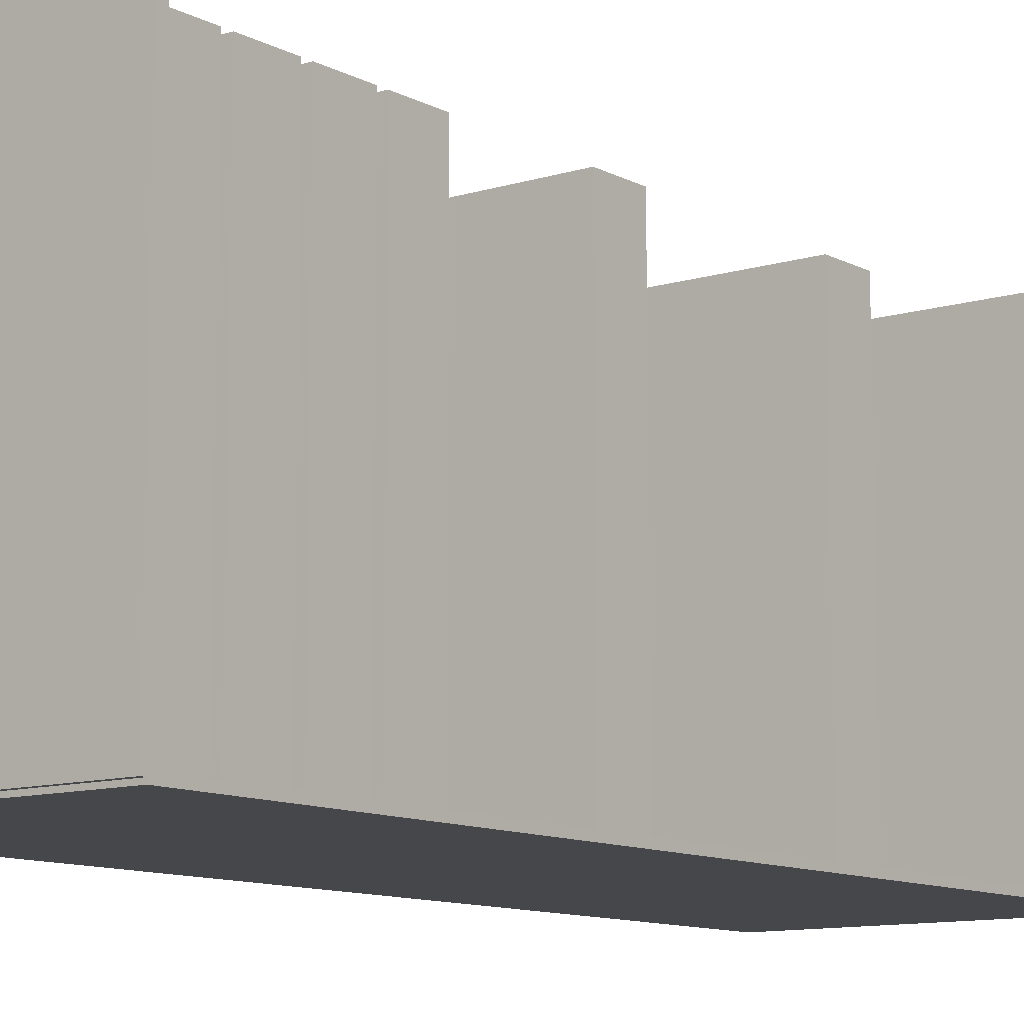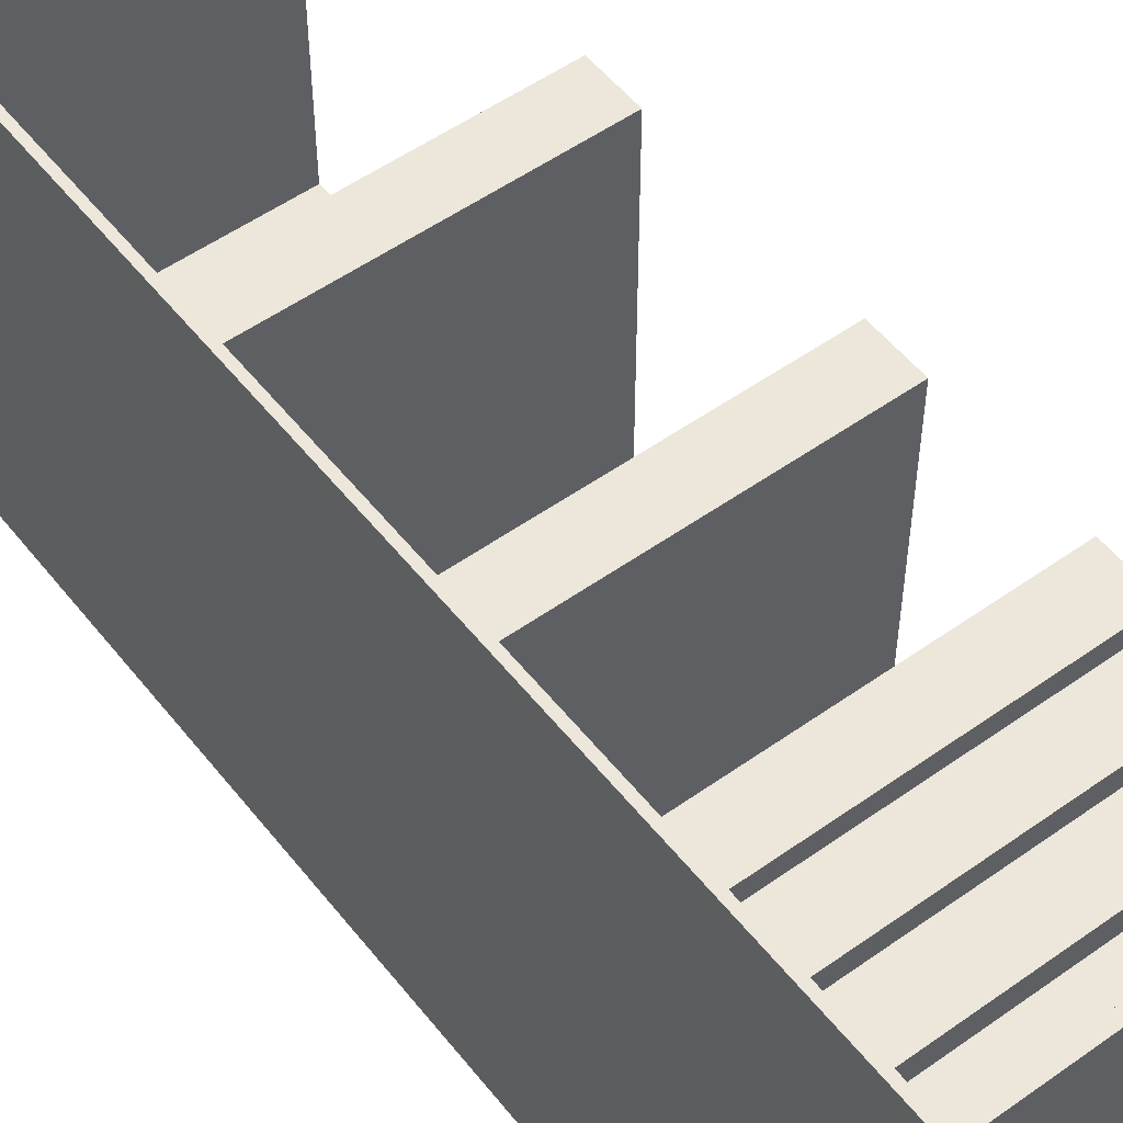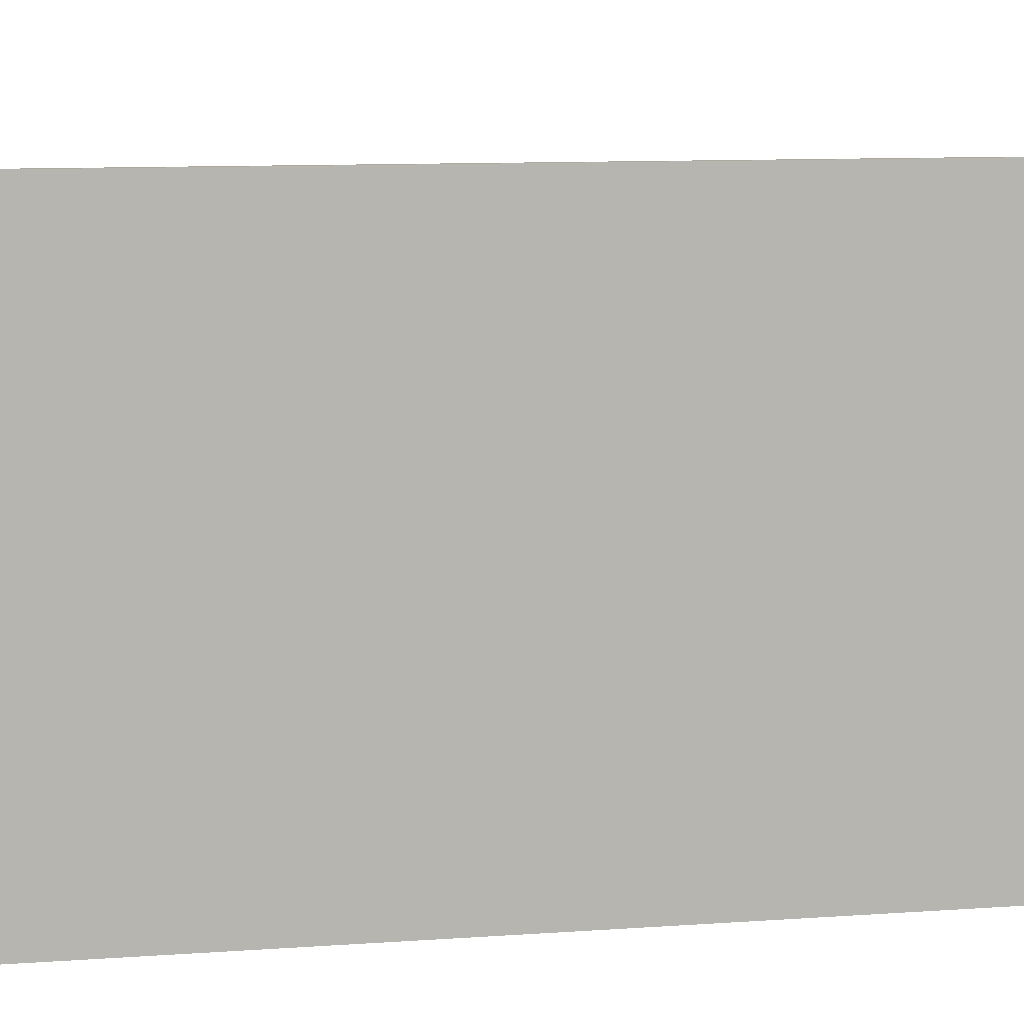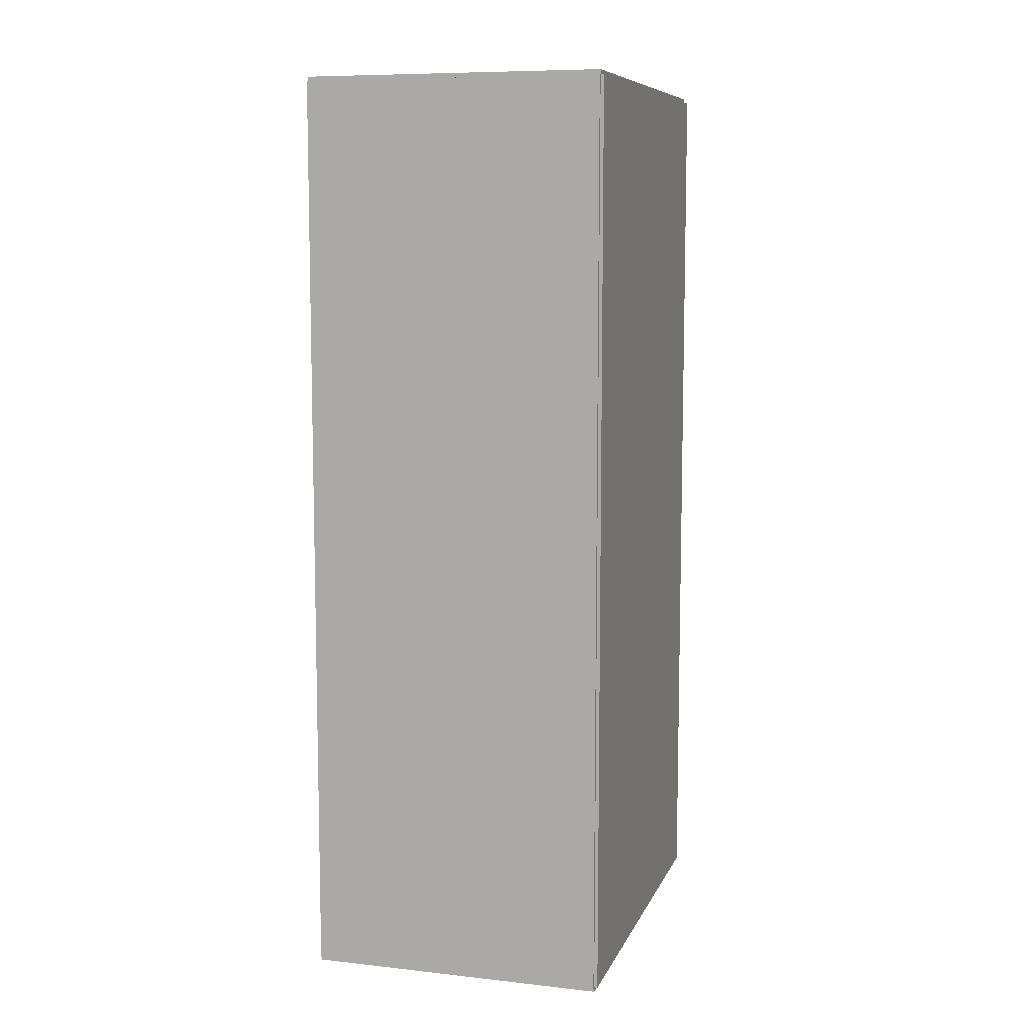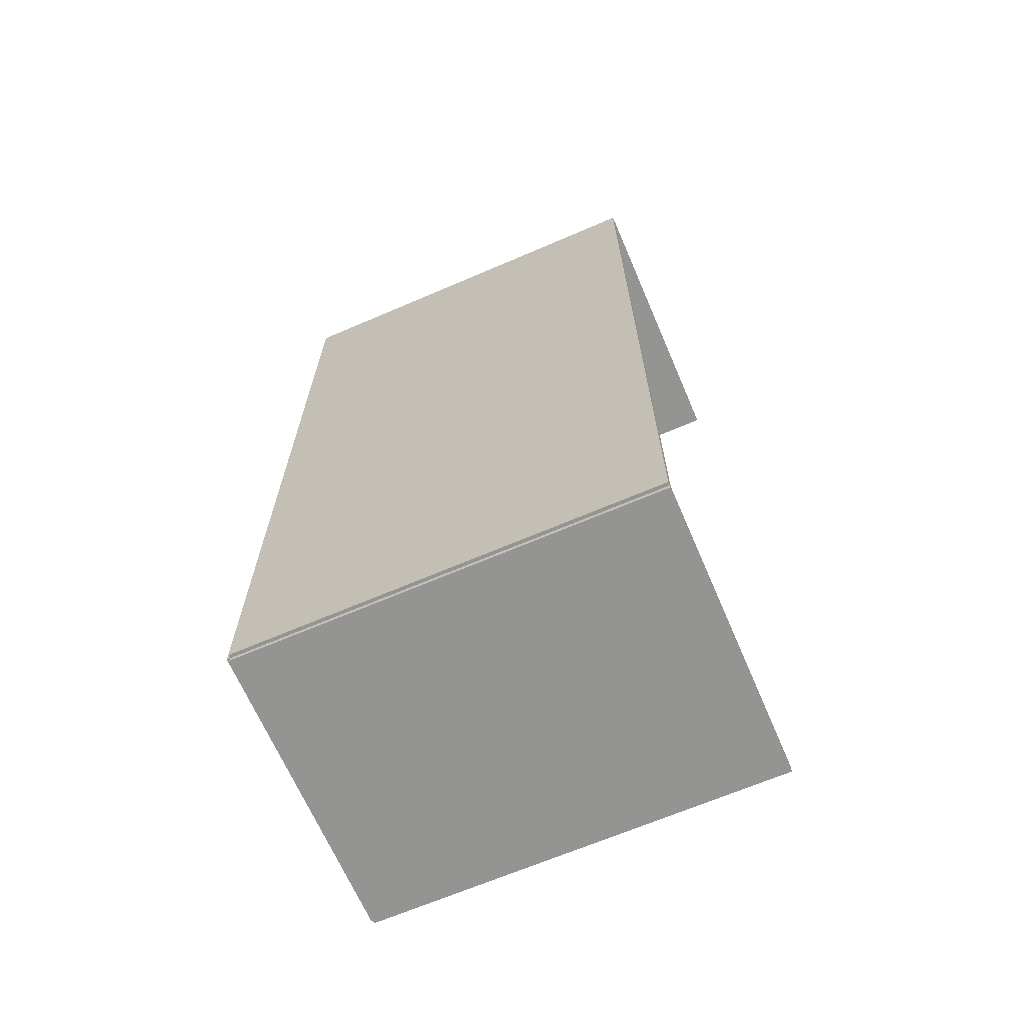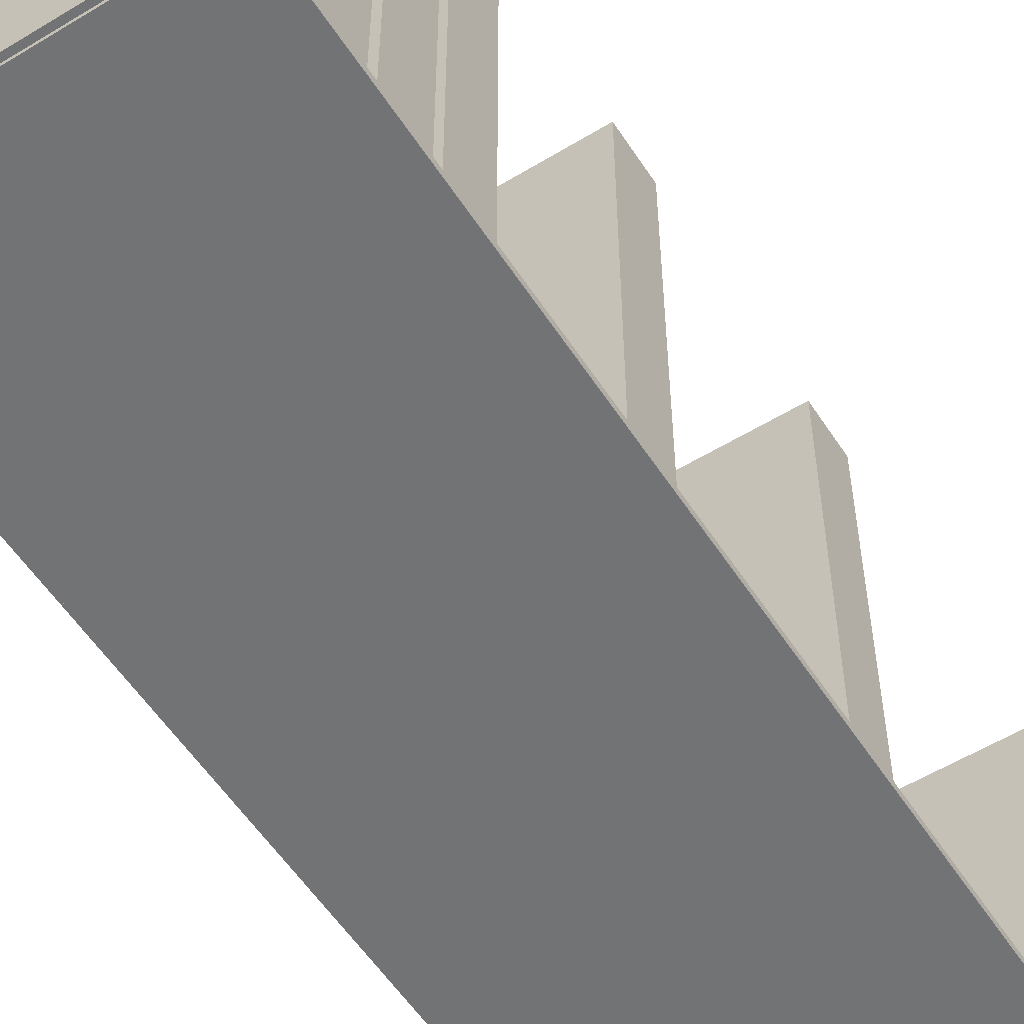
<metadata>
{"format":"obj","ext":"obj","renderer":"f3d","projection":"perspective","resolution":1024,"background":"white","views":[{"elev":-10.8,"azim":37.7,"up":"+Z"},{"elev":53.0,"azim":-37.3,"up":"+Z"},{"elev":8.8,"azim":-102.0,"up":"+Z"},{"elev":8.6,"azim":-163.6,"up":"+Y"},{"elev":-67.0,"azim":-66.7,"up":"+Y"},{"elev":-55.9,"azim":32.6,"up":"+Z"}]}
</metadata>
<code>
v -0.1013 -0.3092 -0.002249
v -0.1013 -0.3092 0.002249
v -0.1013 0.3092 -0.002249
v -0.1013 0.3092 0.002249
v 0.1013 -0.3092 -0.002249
v 0.1013 -0.3092 0.002249
v 0.1013 0.3092 -0.002249
v 0.1013 0.3092 0.002249
v -0.09908 -0.3092 0
v -0.1036 -0.3092 0
v -0.09908 0.3092 0
v -0.1036 0.3092 0
v -0.09908 -0.3092 0.2793
v -0.1036 -0.3092 0.2793
v -0.09908 0.3092 0.2793
v -0.1036 0.3092 0.2793
v -0.1013 0.306 0.2793
v -0.1013 0.3124 0.2793
v -0.1013 0.306 0
v -0.1013 0.3124 0
v 0.1013 0.306 0.2793
v 0.1013 0.3124 0.2793
v 0.1013 0.306 0
v 0.1013 0.3124 0
v -0.1013 -0.306 0
v -0.1013 -0.3124 0
v -0.1013 -0.306 0.2793
v -0.1013 -0.3124 0.2793
v 0.1013 -0.306 0
v 0.1013 -0.3124 0
v 0.1013 -0.306 0.2793
v 0.1013 -0.3124 0.2793
v -0.09683 0.1116 0
v -0.09683 0.07877 0
v -0.09683 0.1116 0.2429
v -0.09683 0.07877 0.2429
v 0.09442 0.1116 0
v 0.09442 0.07877 0
v 0.09442 0.1116 0.2429
v 0.09442 0.07877 0.2429
v -0.09683 -0.0429 0
v -0.09683 -0.07572 0
v -0.09683 -0.0429 0.2429
v -0.09683 -0.07572 0.2429
v 0.09442 -0.0429 0
v 0.09442 -0.07572 0
v 0.09442 -0.0429 0.2429
v 0.09442 -0.07572 0.2429
v -0.09683 -0.1588 0
v -0.09683 -0.1916 0
v -0.09683 -0.1588 0.2429
v -0.09683 -0.1916 0.2429
v 0.09442 -0.1588 0
v 0.09442 -0.1916 0
v 0.09442 -0.1588 0.2429
v 0.09442 -0.1916 0.2429
v -0.09683 -0.1974 0
v -0.09683 -0.2302 0
v -0.09683 -0.1974 0.2429
v -0.09683 -0.2302 0.2429
v 0.09442 -0.1974 0
v 0.09442 -0.2302 0
v 0.09442 -0.1974 0.2429
v 0.09442 -0.2302 0.2429
v -0.09683 -0.236 0
v -0.09683 -0.2688 0
v -0.09683 -0.236 0.2429
v -0.09683 -0.2688 0.2429
v 0.09442 -0.236 0
v 0.09442 -0.2688 0
v 0.09442 -0.236 0.2429
v 0.09442 -0.2688 0.2429
v -0.09683 -0.2746 0
v -0.09683 -0.3075 0
v -0.09683 -0.2746 0.2429
v -0.09683 -0.3075 0.2429
v 0.09442 -0.2746 0
v 0.09442 -0.3075 0
v 0.09442 -0.2746 0.2429
v 0.09442 -0.3075 0.2429
f 2 4 1
f 5 2 1
f 1 4 3
f 3 5 1
f 2 8 4
f 6 2 5
f 6 8 2
f 4 8 3
f 7 5 3
f 3 8 7
f 7 6 5
f 8 6 7
f 10 12 9
f 13 10 9
f 9 12 11
f 11 13 9
f 10 16 12
f 14 10 13
f 14 16 10
f 12 16 11
f 15 13 11
f 11 16 15
f 15 14 13
f 16 14 15
f 18 20 17
f 21 18 17
f 17 20 19
f 19 21 17
f 18 24 20
f 22 18 21
f 22 24 18
f 20 24 19
f 23 21 19
f 19 24 23
f 23 22 21
f 24 22 23
f 26 28 25
f 29 26 25
f 25 28 27
f 27 29 25
f 26 32 28
f 30 26 29
f 30 32 26
f 28 32 27
f 31 29 27
f 27 32 31
f 31 30 29
f 32 30 31
f 34 36 33
f 37 34 33
f 33 36 35
f 35 37 33
f 34 40 36
f 38 34 37
f 38 40 34
f 36 40 35
f 39 37 35
f 35 40 39
f 39 38 37
f 40 38 39
f 42 44 41
f 45 42 41
f 41 44 43
f 43 45 41
f 42 48 44
f 46 42 45
f 46 48 42
f 44 48 43
f 47 45 43
f 43 48 47
f 47 46 45
f 48 46 47
f 50 52 49
f 53 50 49
f 49 52 51
f 51 53 49
f 50 56 52
f 54 50 53
f 54 56 50
f 52 56 51
f 55 53 51
f 51 56 55
f 55 54 53
f 56 54 55
f 58 60 57
f 61 58 57
f 57 60 59
f 59 61 57
f 58 64 60
f 62 58 61
f 62 64 58
f 60 64 59
f 63 61 59
f 59 64 63
f 63 62 61
f 64 62 63
f 66 68 65
f 69 66 65
f 65 68 67
f 67 69 65
f 66 72 68
f 70 66 69
f 70 72 66
f 68 72 67
f 71 69 67
f 67 72 71
f 71 70 69
f 72 70 71
f 74 76 73
f 77 74 73
f 73 76 75
f 75 77 73
f 74 80 76
f 78 74 77
f 78 80 74
f 76 80 75
f 79 77 75
f 75 80 79
f 79 78 77
f 80 78 79

</code>
